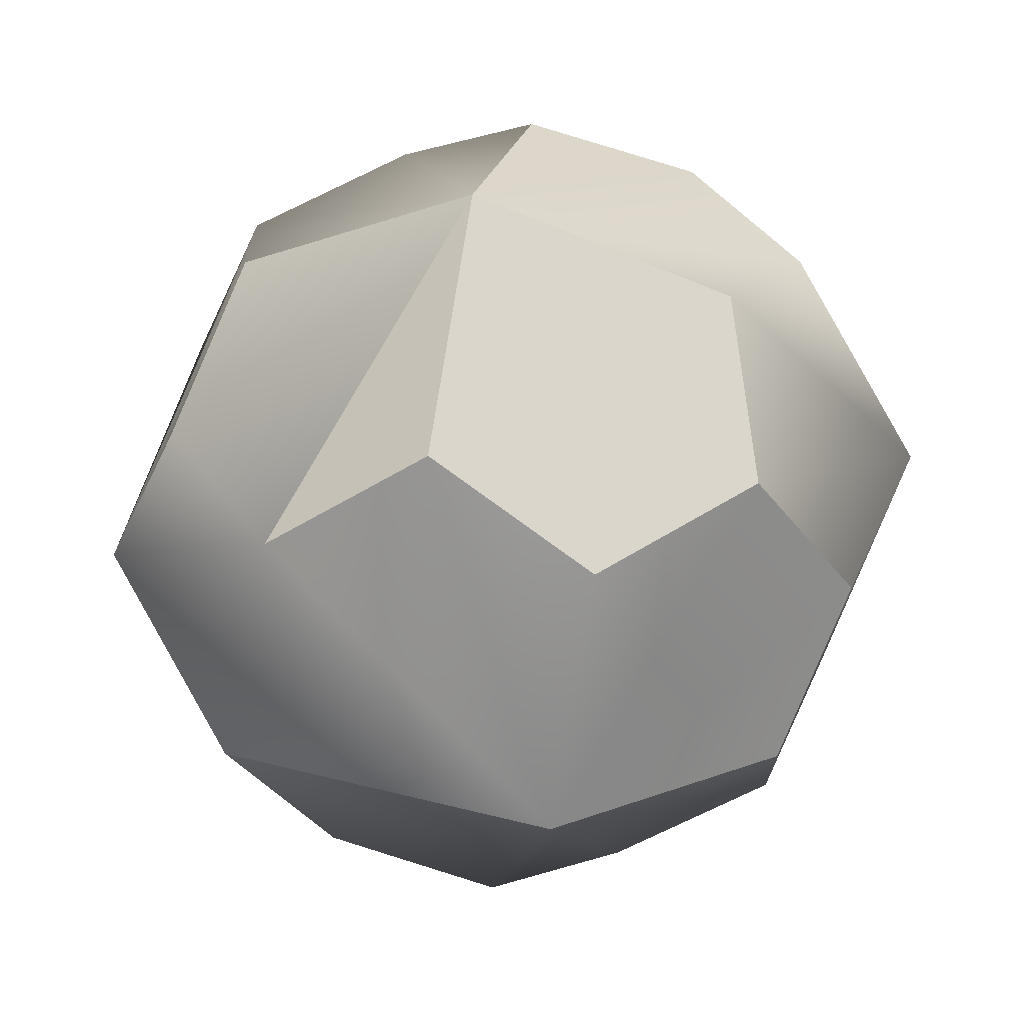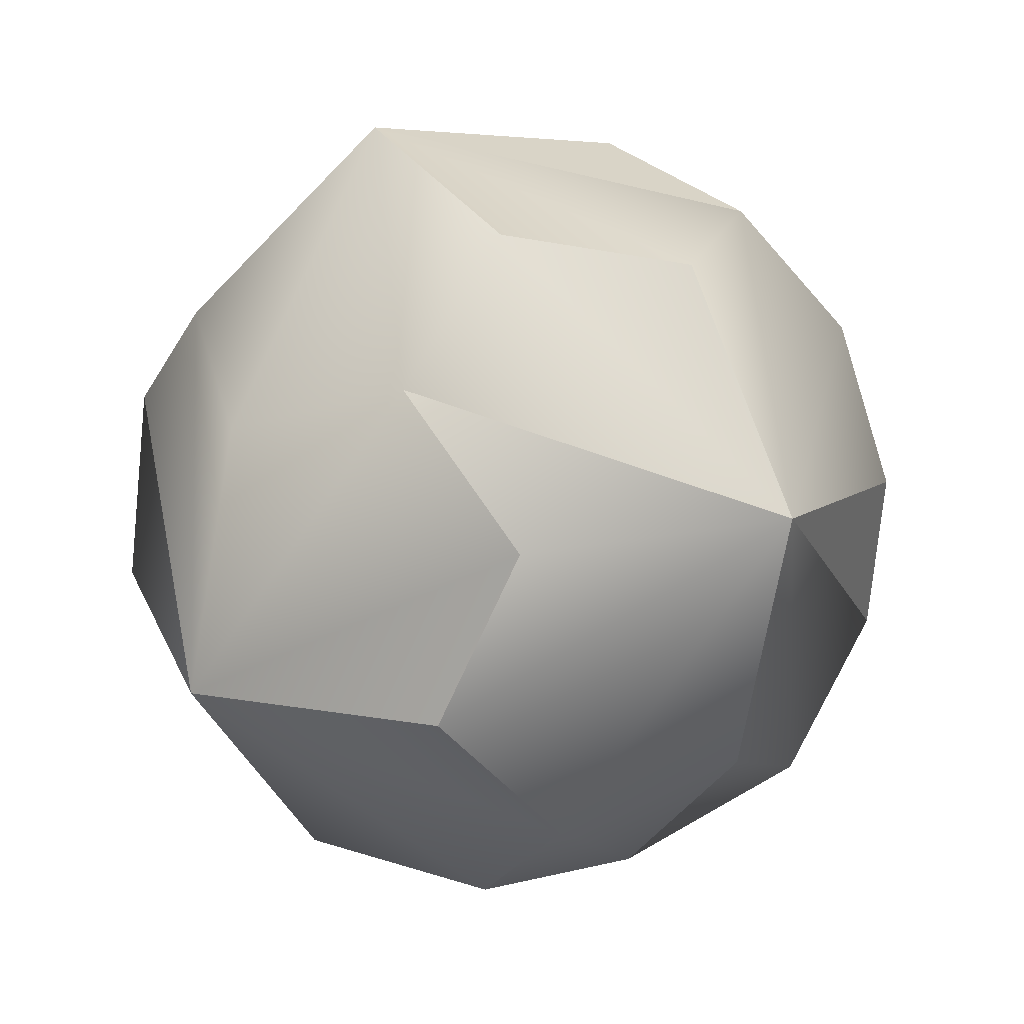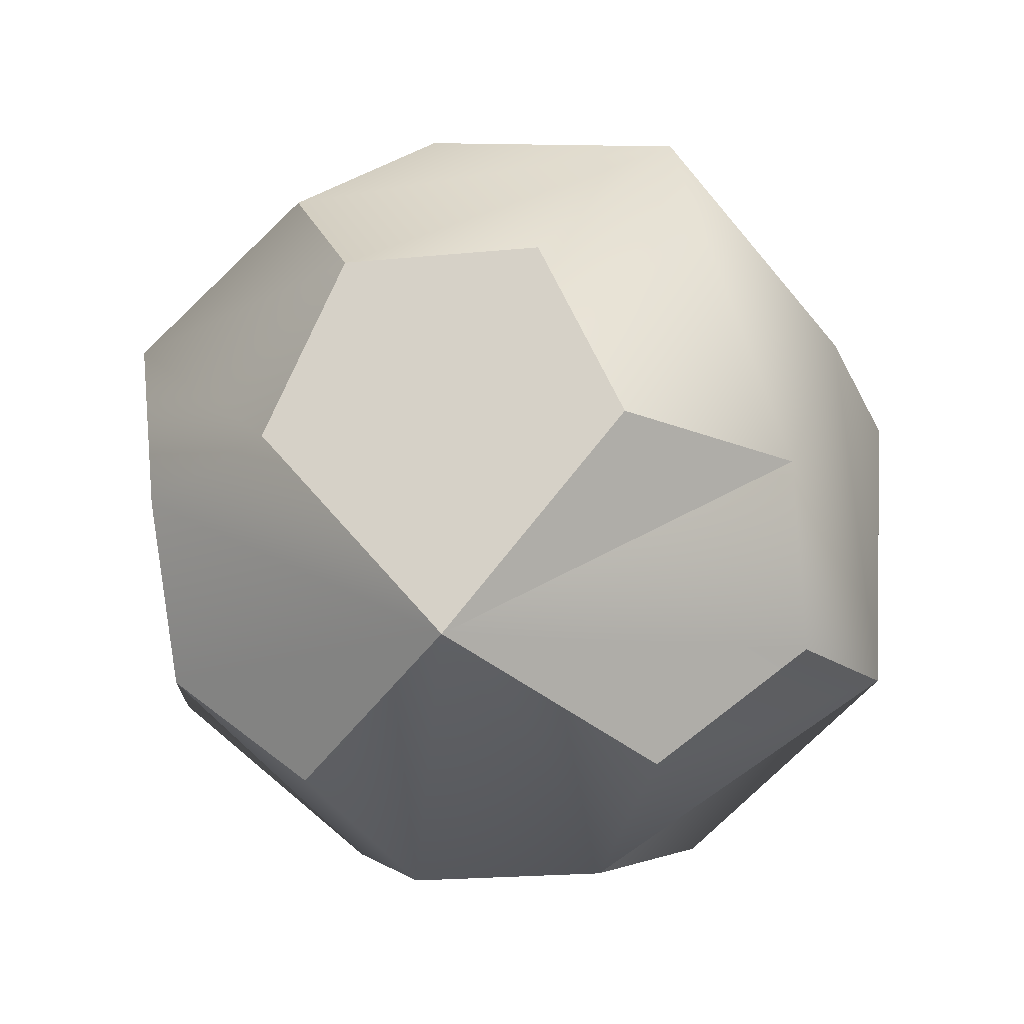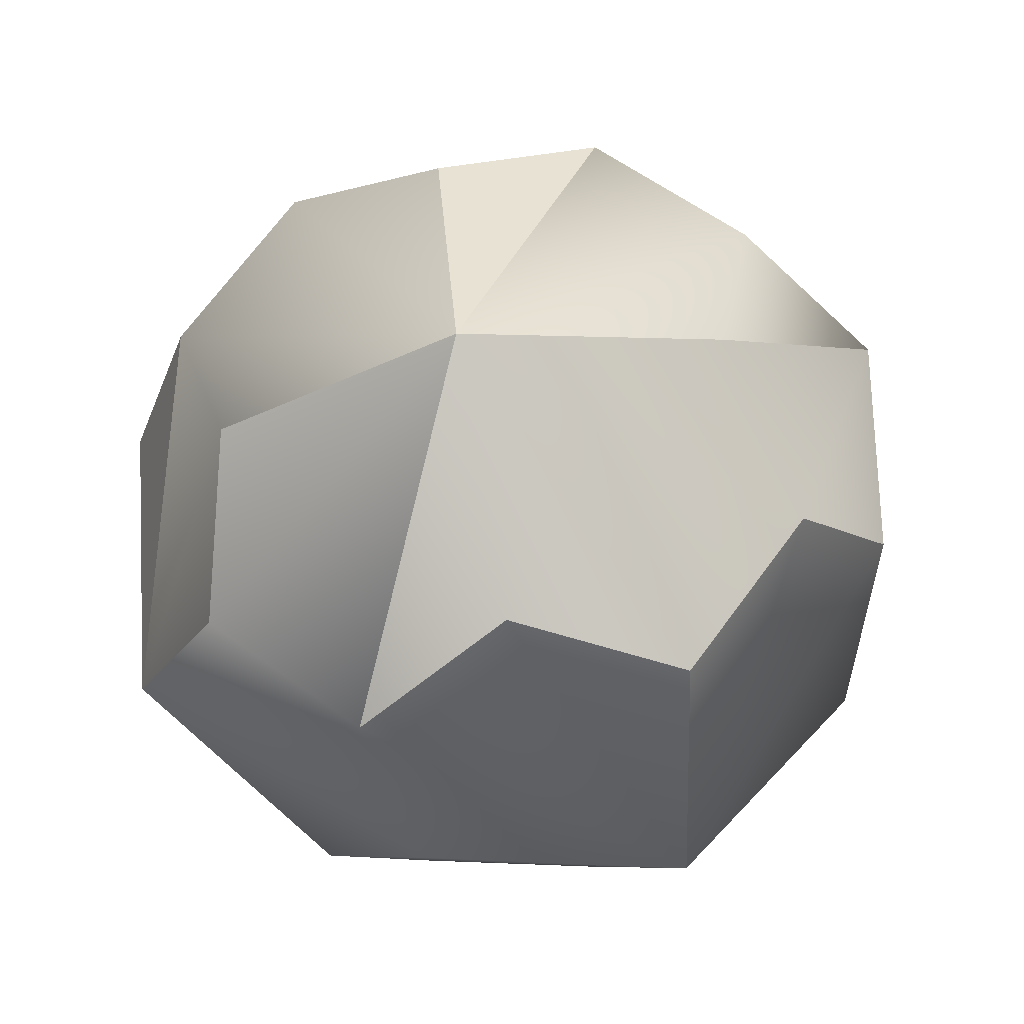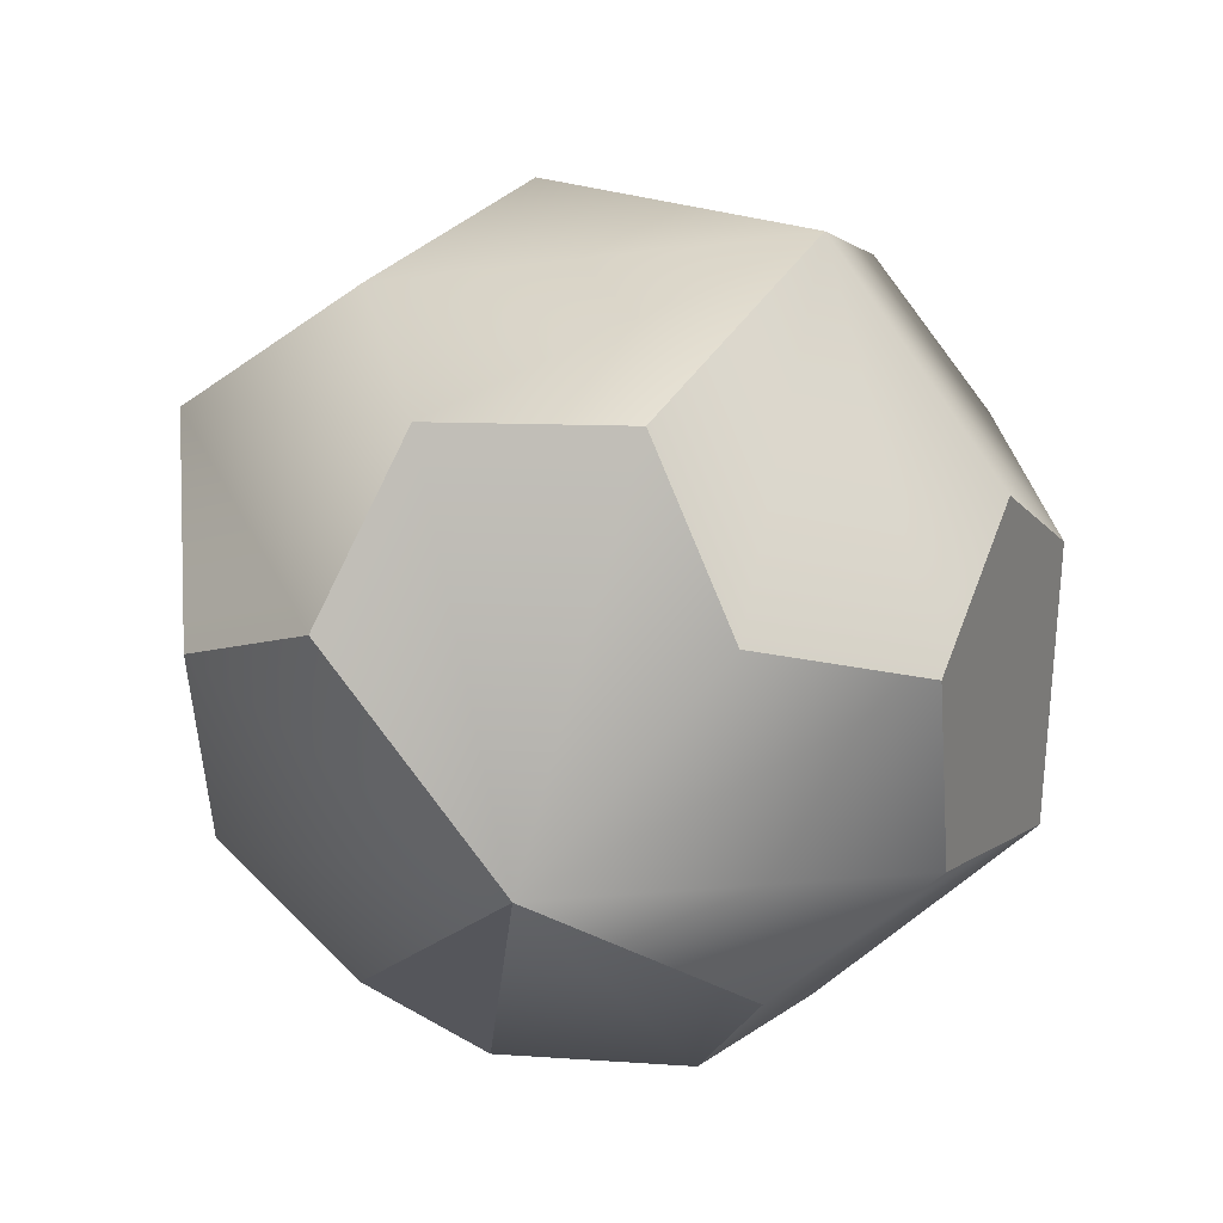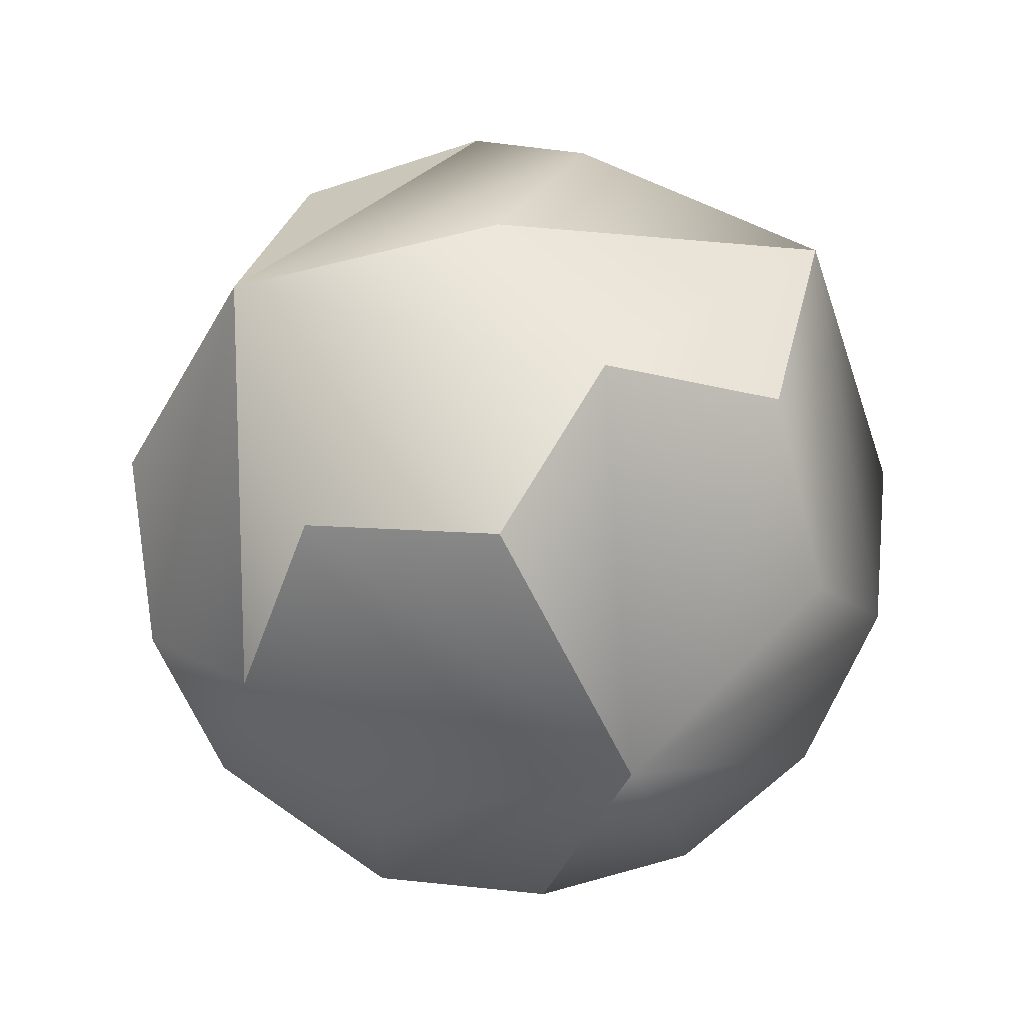
<metadata>
{"format":"obj","ext":"obj","renderer":"f3d","projection":"perspective","resolution":1024,"background":"white","views":[{"elev":71.9,"azim":-179.7,"up":"+Z"},{"elev":-1.5,"azim":58.3,"up":"+Z"},{"elev":79.9,"azim":30.9,"up":"+Z"},{"elev":-16.4,"azim":98.9,"up":"+Y"},{"elev":24.5,"azim":-76.8,"up":"+Y"},{"elev":-33.1,"azim":131.3,"up":"+Y"}]}
</metadata>
<code>
g PentagonalIcosiTetrahedron
v -0.155 1.544 0.744
v -1.069 1.166 0.3496
v -1.343 0.5666 0.7078
v -0.9285 0.3294 1.286
v -0.3072 0.7298 1.414
v -1.707 -0.2062 0.07214
v -1.096 1.125 -0.3988
v -1.392 0.4907 -0.6687
v 0.07403 1.591 -0.2947
v -0.4743 1.356 -0.7491
v 0.836 1.155 0.7692
v 1.174 1.112 0.1012
v 0.7599 1.349 -0.4773
v 1.707 0.2062 -0.07214
v 0.9272 0.5536 1.208
v 1.342 0.005427 0.9079
v 0.3057 0.3224 1.558
v 0.1539 -0.7314 1.55
v -0.8371 -0.414 1.324
v -1.175 -0.8008 0.7772
v -0.7599 -1.349 0.4773
v -0.07428 -1.422 0.7723
v 1.068 -0.6859 1.006
v 1.096 -1.125 0.3988
v 1.392 -0.8017 -0.2097
v 0.4745 -1.525 0.2715
v 0.155 -1.544 -0.744
v -0.7865 -1.39 -0.2711
v -1.224 -0.8767 -0.5993
v -0.9272 -0.5536 -1.208
v -0.2414 -0.7961 -1.39
v 1.02 -0.931 -0.8477
v 0.9285 -0.3294 -1.286
v 1.224 0.3046 -1.016
v 0.2429 -0.2561 -1.581
v -0.1539 0.7314 -1.55
v -1.019 0.1898 -1.246
v 0.7872 0.9101 -1.085
v -1.069 1.166 0.3496
v -1.343 0.5666 0.7078
v -0.155 1.544 0.744
v -1.096 1.125 -0.3988
v -1.069 1.166 0.3496
v 1.174 1.112 0.1012
v -0.9285 0.3294 1.286
v 0.1539 -0.7314 1.55
v -0.3072 0.7298 1.414
v 0.3057 0.3224 1.558
v -0.9285 0.3294 1.286
v 0.1539 -0.7314 1.55
v -0.8371 -0.414 1.324
v -0.9285 0.3294 1.286
v 0.1539 -0.7314 1.55
v 0.1539 -0.7314 1.55
v 0.3057 0.3224 1.558
v 0.9272 0.5536 1.208
v 1.707 0.2062 -0.07214
v 1.068 -0.6859 1.006
v 1.342 0.005427 0.9079
v 1.707 0.2062 -0.07214
v 1.096 -1.125 0.3988
v 0.1539 -0.7314 1.55
v -0.07428 -1.422 0.7723
v -1.707 -0.2062 0.07214
v -0.7865 -1.39 -0.2711
v -1.224 -0.8767 -0.5993
v -1.707 -0.2062 0.07214
v -0.7599 -1.349 0.4773
v -1.175 -0.8008 0.7772
v 0.155 -1.544 -0.744
v -0.7599 -1.349 0.4773
v 1.392 -0.8017 -0.2097
v 1.02 -0.931 -0.8477
v 0.9285 -0.3294 -1.286
v 1.02 -0.931 -0.8477
v -1.392 0.4907 -0.6687
v -1.019 0.1898 -1.246
v -1.392 0.4907 -0.6687
v -0.1539 0.7314 -1.55
v 1.224 0.3046 -1.016
v -0.1539 0.7314 -1.55
v 0.2429 -0.2561 -1.581
v 1.707 0.2062 -0.07214
v 1.707 0.2062 -0.07214
v 1.174 1.112 0.1012
v 0.7599 1.349 -0.4773
f 50 52 51
f 54 56 55
f 64 66 65
f 84 86 85
f 4 5 1
f 4 1 3
f 3 1 2
f 7 8 6
f 7 6 39
f 39 6 40
f 83 80 38
f 83 38 13
f 13 38 36
f 13 36 9
f 9 36 10
f 9 10 41
f 41 10 42
f 41 42 43
f 41 44 13
f 41 13 9
f 45 40 6
f 45 6 19
f 19 6 20
f 19 20 18
f 18 20 21
f 18 21 22
f 46 48 47
f 46 47 49
f 12 1 11
f 12 11 14
f 14 11 15
f 14 15 16
f 16 15 53
f 16 53 23
f 57 59 58
f 57 58 24
f 24 58 62
f 24 62 26
f 26 62 63
f 26 63 70
f 70 63 71
f 73 33 60
f 73 60 25
f 25 60 61
f 78 77 67
f 67 77 30
f 67 30 29
f 29 30 27
f 29 27 28
f 28 27 68
f 28 68 67
f 67 68 69
f 24 26 70
f 24 70 72
f 72 70 32
f 30 77 79
f 30 79 31
f 31 79 35
f 31 35 27
f 27 35 74
f 27 74 75
f 42 10 36
f 42 36 76
f 76 36 37
f 34 60 33
f 34 33 81
f 81 33 82
f 15 11 1
f 15 1 17
f 17 1 5
f 36 38 80
f 27 30 31

</code>
